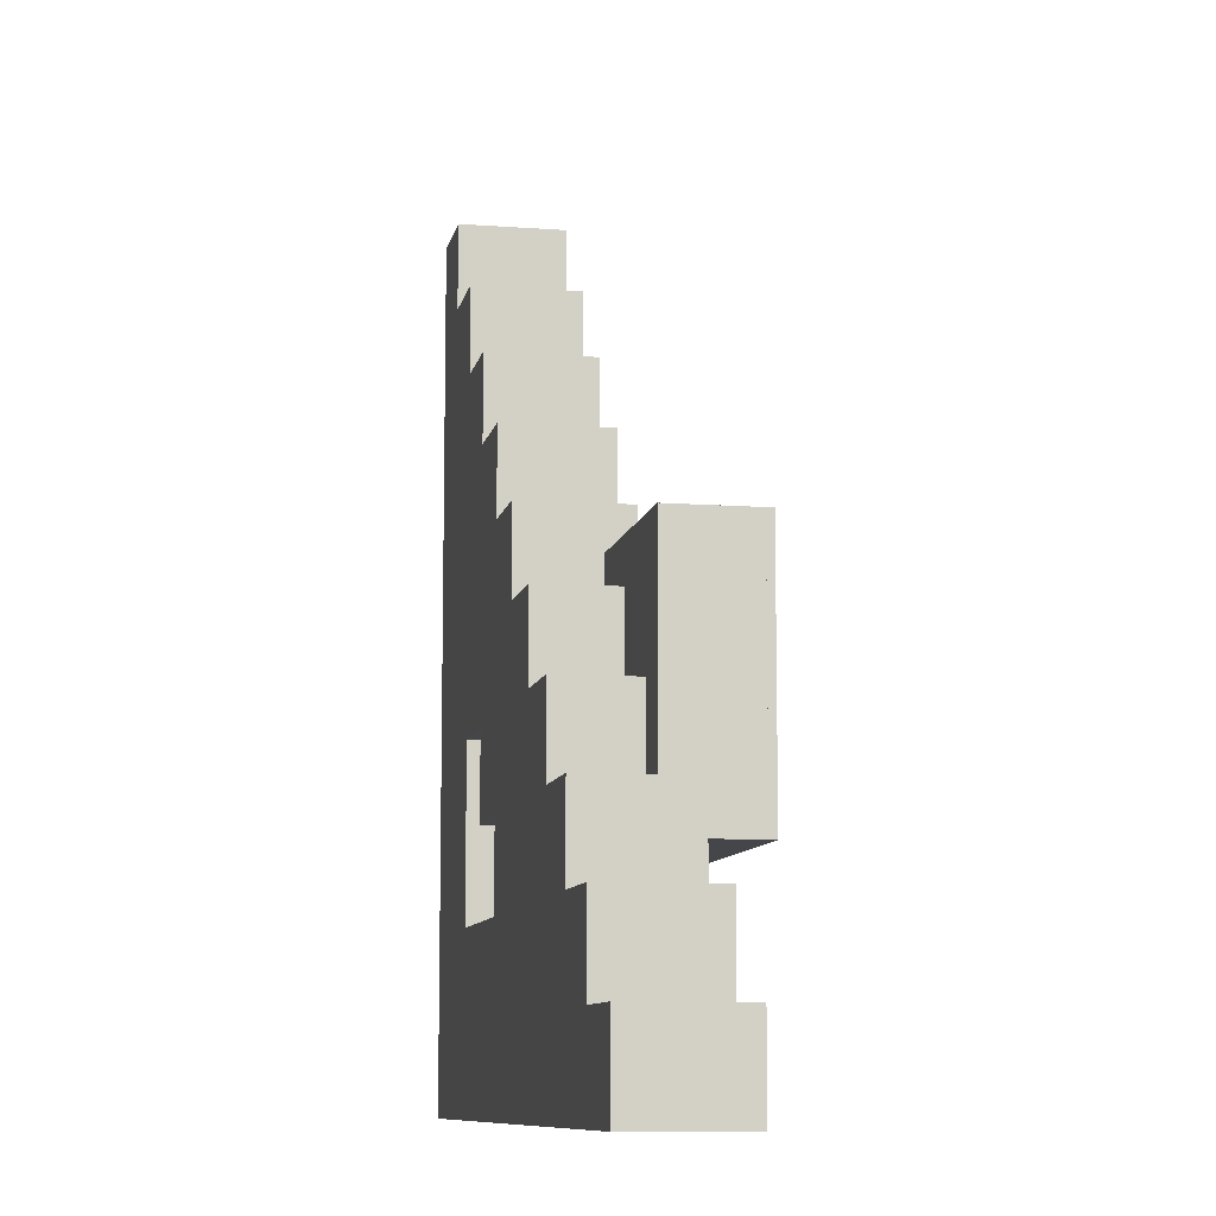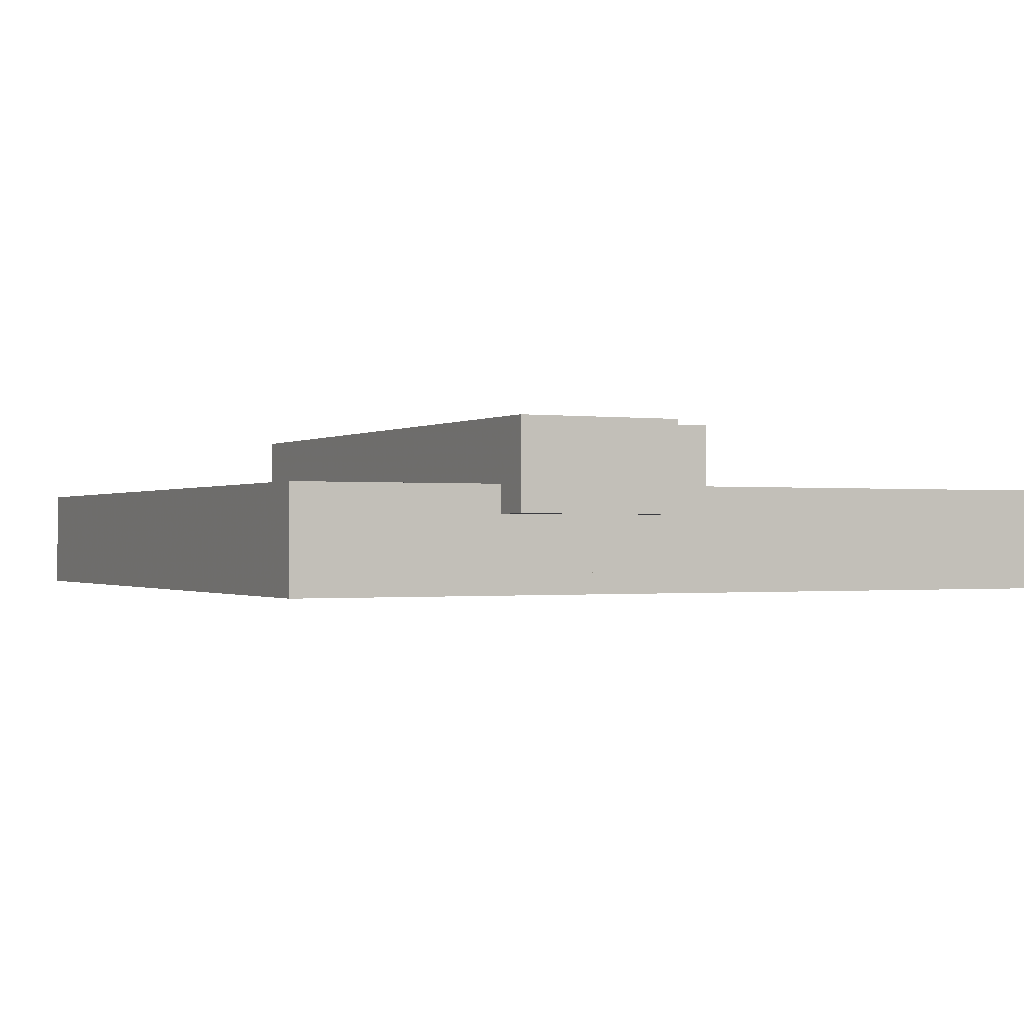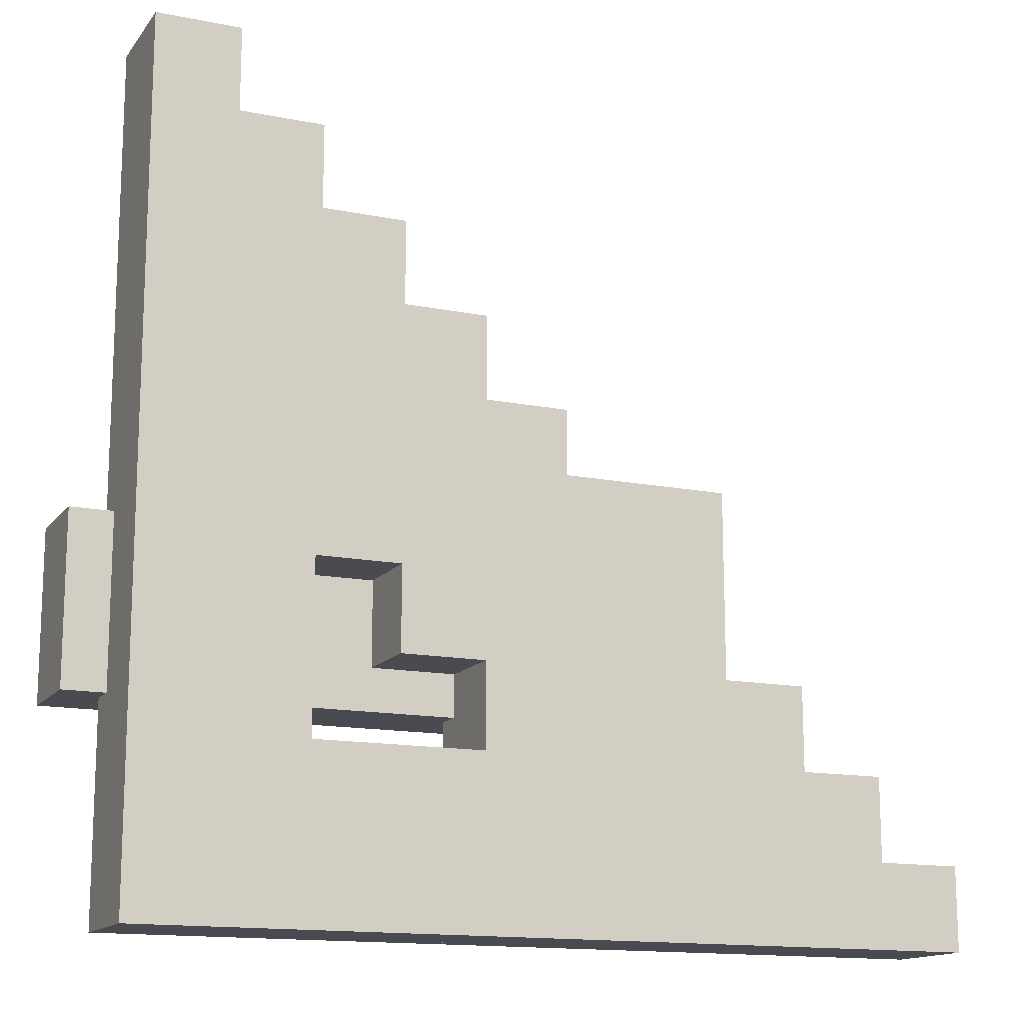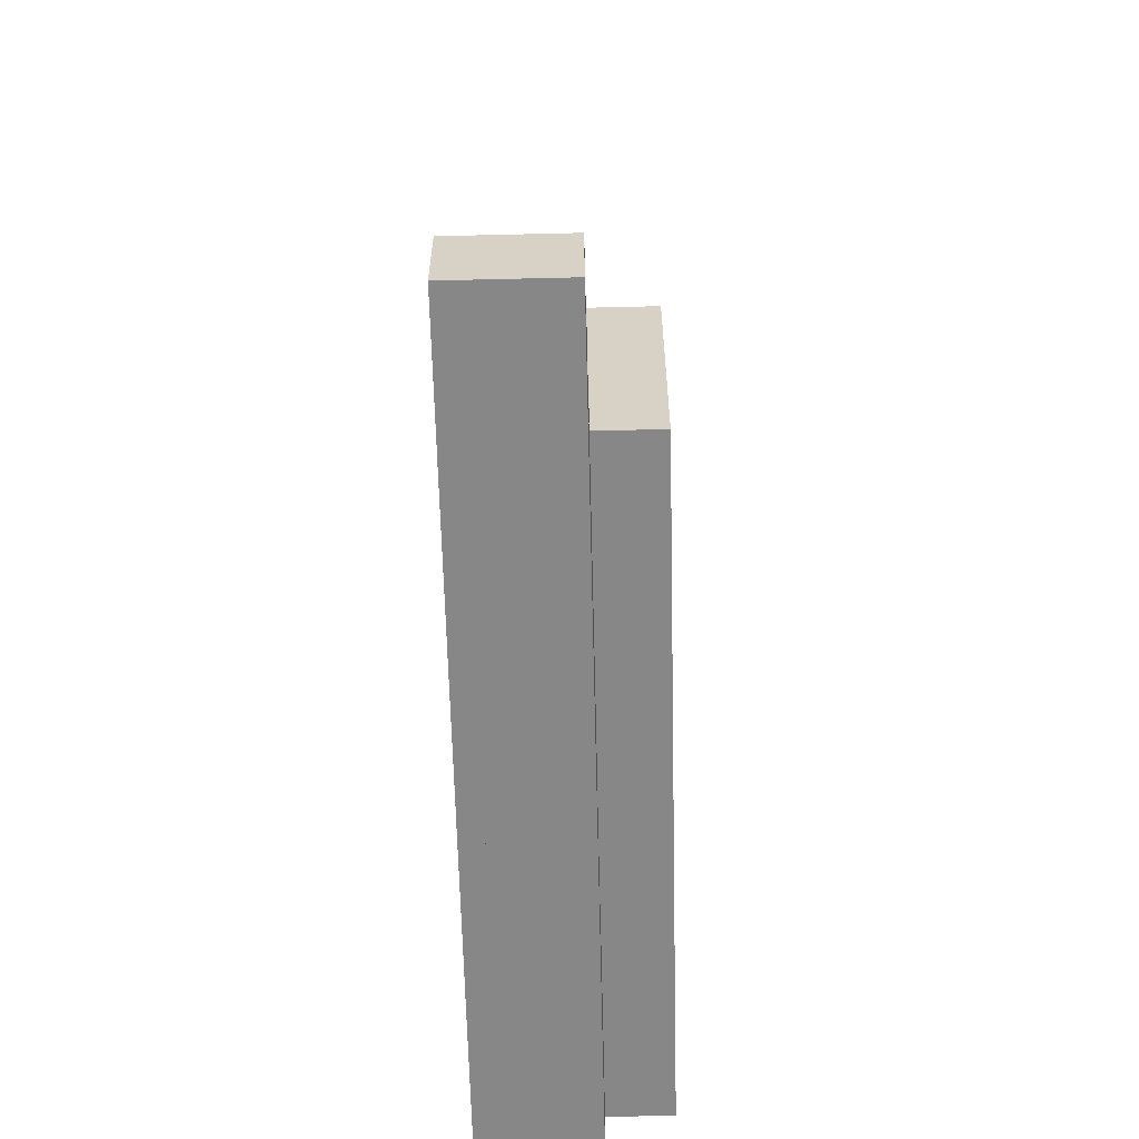
<metadata>
{"format":"obj","ext":"obj","renderer":"f3d","projection":"perspective","resolution":1024,"background":"white","views":[{"elev":-9.5,"azim":-101.0,"up":"+Y"},{"elev":-0.7,"azim":63.6,"up":"+Z"},{"elev":-14.5,"azim":156.4,"up":"+Y"},{"elev":-62.3,"azim":-88.6,"up":"+Y"}]}
</metadata>
<code>
g Model
v -9.5 4 -0.75
v 8.5 4 -0.75
v 8.5 0 -0.75
v -9.5 0 -0.75
f 1 2 3 4
v -9.5 0 1.25
v 8.5 0 1.25
v 8.5 4 1.25
v -9.5 4 1.25
f 5 6 7 8
v -9.5 4 -0.25
v 8.5 4 -0.25
v 8.5 0 -0.25
v -9.5 0 -0.25
f 9 10 11 12
v -9.5 0 1.75
v 8.5 0 1.75
v 8.5 4 1.75
v -9.5 4 1.75
f 13 14 15 16
v -6.5 9 1.08
v 9.5 9 1.08
v 9.5 5 1.08
v -6.5 5 1.08
f 17 18 19 20
v -6.5 5 3.08
v 9.5 5 3.08
v 9.5 9 3.08
v -6.5 9 3.08
f 21 22 23 24
v 4.5 18 -0.75
v 8.5 18 -0.75
v 8.5 4 -0.75
v 4.5 4 -0.75
f 25 26 27 28
v 4.5 4 1.25
v 8.5 4 1.25
v 8.5 18 1.25
v 4.5 18 1.25
f 29 30 31 32
v 4.5 18 -0.25
v 8.5 18 -0.25
v 8.5 4 -0.25
v 4.5 4 -0.25
f 33 34 35 36
v 4.5 4 1.75
v 8.5 4 1.75
v 8.5 18 1.75
v 4.5 18 1.75
f 37 38 39 40
v 8.5 0 -0.75
v 8.5 20 -0.75
v 8.5 20 1.25
v 8.5 0 1.25
f 41 42 43 44
v -11.5 0 -0.75
v 8.5 0 -0.75
v 8.5 0 1.25
v -11.5 0 1.25
f 45 46 47 48
v 8.5 0 -0.25
v 8.5 20 -0.25
v 8.5 20 1.75
v 8.5 0 1.75
f 49 50 51 52
v -11.5 0 -0.25
v 8.5 0 -0.25
v 8.5 0 1.75
v -11.5 0 1.75
f 53 54 55 56
v -6.5 5 1.08
v 9.5 5 1.08
v 9.5 5 3.08
v -6.5 5 3.08
f 57 58 59 60
v -6.5 5 1.25
v 9.5 5 1.25
v 9.5 5 3.25
v -6.5 5 3.25
f 61 62 63 64
v -6.5 7 1.25
v 9.5 7 1.25
v 9.5 5 1.25
v -6.5 5 1.25
f 65 66 67 68
v -6.5 5 3.25
v 9.5 5 3.25
v 9.5 7 3.25
v -6.5 7 3.25
f 69 70 71 72
v -6.5 11 3.08
v 7.5 11 3.08
v 7.5 11 1.08
v -6.5 11 1.08
f 73 74 75 76
v -6.5 11 1.08
v 7.5 11 1.08
v 7.5 9 1.08
v -6.5 9 1.08
f 77 78 79 80
v -6.5 9 3.08
v 7.5 9 3.08
v 7.5 11 3.08
v -6.5 11 3.08
f 81 82 83 84
v -6.5 11 3.25
v 7.5 11 3.25
v 7.5 11 1.25
v -6.5 11 1.25
f 85 86 87 88
v -6.5 11 1.25
v 7.5 11 1.25
v 7.5 9 1.25
v -6.5 9 1.25
f 89 90 91 92
v -6.5 9 3.25
v 7.5 9 3.25
v 7.5 11 3.25
v -6.5 11 3.25
f 93 94 95 96
v -5.5 8 -0.75
v 0.5 8 -0.75
v 0.5 4 -0.75
v -5.5 4 -0.75
f 97 98 99 100
v -1.5 12 -0.75
v 4.5 12 -0.75
v 4.5 8 -0.75
v -1.5 8 -0.75
f 101 102 103 104
v -5.5 4 1.25
v 0.5 4 1.25
v 0.5 8 1.25
v -5.5 8 1.25
f 105 106 107 108
v -1.5 8 1.25
v 4.5 8 1.25
v 4.5 12 1.25
v -1.5 12 1.25
f 109 110 111 112
v -5.5 8 -0.25
v 0.5 8 -0.25
v 0.5 4 -0.25
v -5.5 4 -0.25
f 113 114 115 116
v -1.5 12 -0.25
v 4.5 12 -0.25
v 4.5 8 -0.25
v -1.5 8 -0.25
f 117 118 119 120
v -5.5 4 1.75
v 0.5 4 1.75
v 0.5 8 1.75
v -5.5 8 1.75
f 121 122 123 124
v -1.5 8 1.75
v 4.5 8 1.75
v 4.5 12 1.75
v -1.5 12 1.75
f 125 126 127 128
v -6.5 5 3.08
v -6.5 11 3.08
v -6.5 11 1.08
v -6.5 5 1.08
f 129 130 131 132
v -6.5 5 3.25
v -6.5 11 3.25
v -6.5 11 1.25
v -6.5 5 1.25
f 133 134 135 136
v 4.5 4 1.25
v 4.5 8 1.25
v 4.5 8 -0.75
v 4.5 4 -0.75
f 137 138 139 140
v 0.5 4 1.25
v 4.5 4 1.25
v 4.5 4 -0.75
v 0.5 4 -0.75
f 141 142 143 144
v 0.5 14 -0.75
v 4.5 14 -0.75
v 4.5 12 -0.75
v 0.5 12 -0.75
f 145 146 147 148
v 0.5 12 1.25
v 4.5 12 1.25
v 4.5 14 1.25
v 0.5 14 1.25
f 149 150 151 152
v -6.5 1 -0.45
v -2.5 1 -0.45
v -2.5 1 1.55
v -6.5 1 1.55
f 153 154 155 156
v -6.5 3 1.55
v -2.5 3 1.55
v -2.5 3 -0.45
v -6.5 3 -0.45
f 157 158 159 160
v -6.5 3 -0.45
v -2.5 3 -0.45
v -2.5 1 -0.45
v -6.5 1 -0.45
f 161 162 163 164
v -6.5 1 1.55
v -2.5 1 1.55
v -2.5 3 1.55
v -6.5 3 1.55
f 165 166 167 168
v 4.5 4 1.75
v 4.5 8 1.75
v 4.5 8 -0.25
v 4.5 4 -0.25
f 169 170 171 172
v 0.5 4 1.75
v 4.5 4 1.75
v 4.5 4 -0.25
v 0.5 4 -0.25
f 173 174 175 176
v 0.5 14 -0.25
v 4.5 14 -0.25
v 4.5 12 -0.25
v 0.5 12 -0.25
f 177 178 179 180
v 0.5 12 1.75
v 4.5 12 1.75
v 4.5 14 1.75
v 0.5 14 1.75
f 181 182 183 184
v 9.5 5 1.08
v 9.5 9 1.08
v 9.5 9 3.08
v 9.5 5 3.08
f 185 186 187 188
v 9.5 5 1.25
v 9.5 9 1.25
v 9.5 9 3.25
v 9.5 5 3.25
f 189 190 191 192
v 1.5 9 1.25
v 5.5 9 1.25
v 5.5 9 3.25
v 1.5 9 3.25
f 193 194 195 196
v 1.5 7 3.25
v 5.5 7 3.25
v 5.5 7 1.25
v 1.5 7 1.25
f 197 198 199 200
v -2.5 9 1.25
v 1.5 9 1.25
v 1.5 7 1.25
v -2.5 7 1.25
f 201 202 203 204
v 5.5 9 1.25
v 9.5 9 1.25
v 9.5 7 1.25
v 5.5 7 1.25
f 205 206 207 208
v -2.5 7 3.25
v 1.5 7 3.25
v 1.5 9 3.25
v -2.5 9 3.25
f 209 210 211 212
v 5.5 7 3.25
v 9.5 7 3.25
v 9.5 9 3.25
v 5.5 9 3.25
f 213 214 215 216
v -11.5 0 1.25
v -11.5 2 1.25
v -11.5 2 -0.75
v -11.5 0 -0.75
f 217 218 219 220
v -9.5 2 1.25
v -9.5 4 1.25
v -9.5 4 -0.75
v -9.5 2 -0.75
f 221 222 223 224
v -7.5 4 1.25
v -7.5 6 1.25
v -7.5 6 -0.75
v -7.5 4 -0.75
f 225 226 227 228
v -5.5 6 1.25
v -5.5 8 1.25
v -5.5 8 -0.75
v -5.5 6 -0.75
f 229 230 231 232
v -3.5 8 1.25
v -3.5 10 1.25
v -3.5 10 -0.75
v -3.5 8 -0.75
f 233 234 235 236
v -1.5 10 1.25
v -1.5 12 1.25
v -1.5 12 -0.75
v -1.5 10 -0.75
f 237 238 239 240
v 0.5 12 1.25
v 0.5 14 1.25
v 0.5 14 -0.75
v 0.5 12 -0.75
f 241 242 243 244
v 2.5 14 1.25
v 2.5 16 1.25
v 2.5 16 -0.75
v 2.5 14 -0.75
f 245 246 247 248
v 4.5 16 1.25
v 4.5 18 1.25
v 4.5 18 -0.75
v 4.5 16 -0.75
f 249 250 251 252
v 6.5 18 1.25
v 6.5 20 1.25
v 6.5 20 -0.75
v 6.5 18 -0.75
f 253 254 255 256
v 0.5 4 -0.75
v 0.5 6 -0.75
v 0.5 6 1.25
v 0.5 4 1.25
f 257 258 259 260
v 2.5 6 -0.75
v 2.5 8 -0.75
v 2.5 8 1.25
v 2.5 6 1.25
f 261 262 263 264
v 0.5 6 -0.75
v 2.5 6 -0.75
v 2.5 6 1.25
v 0.5 6 1.25
f 265 266 267 268
v 2.5 8 -0.75
v 4.5 8 -0.75
v 4.5 8 1.25
v 2.5 8 1.25
f 269 270 271 272
v -11.5 2 1.25
v -9.5 2 1.25
v -9.5 2 -0.75
v -11.5 2 -0.75
f 273 274 275 276
v -9.5 4 1.25
v -7.5 4 1.25
v -7.5 4 -0.75
v -9.5 4 -0.75
f 277 278 279 280
v -7.5 6 1.25
v -5.5 6 1.25
v -5.5 6 -0.75
v -7.5 6 -0.75
f 281 282 283 284
v -5.5 8 1.25
v -3.5 8 1.25
v -3.5 8 -0.75
v -5.5 8 -0.75
f 285 286 287 288
v -3.5 10 1.25
v -1.5 10 1.25
v -1.5 10 -0.75
v -3.5 10 -0.75
f 289 290 291 292
v -1.5 12 1.25
v 0.5 12 1.25
v 0.5 12 -0.75
v -1.5 12 -0.75
f 293 294 295 296
v 0.5 14 1.25
v 2.5 14 1.25
v 2.5 14 -0.75
v 0.5 14 -0.75
f 297 298 299 300
v 2.5 16 1.25
v 4.5 16 1.25
v 4.5 16 -0.75
v 2.5 16 -0.75
f 301 302 303 304
v 4.5 18 1.25
v 6.5 18 1.25
v 6.5 18 -0.75
v 4.5 18 -0.75
f 305 306 307 308
v 6.5 20 1.25
v 8.5 20 1.25
v 8.5 20 -0.75
v 6.5 20 -0.75
f 309 310 311 312
v -11.5 2 -0.75
v -9.5 2 -0.75
v -9.5 0 -0.75
v -11.5 0 -0.75
f 313 314 315 316
v -7.5 6 -0.75
v -5.5 6 -0.75
v -5.5 4 -0.75
v -7.5 4 -0.75
f 317 318 319 320
v 0.5 8 -0.75
v 2.5 8 -0.75
v 2.5 6 -0.75
v 0.5 6 -0.75
f 321 322 323 324
v -3.5 10 -0.75
v -1.5 10 -0.75
v -1.5 8 -0.75
v -3.5 8 -0.75
f 325 326 327 328
v 2.5 16 -0.75
v 4.5 16 -0.75
v 4.5 14 -0.75
v 2.5 14 -0.75
f 329 330 331 332
v 6.5 20 -0.75
v 8.5 20 -0.75
v 8.5 18 -0.75
v 6.5 18 -0.75
f 333 334 335 336
v -11.5 0 1.25
v -9.5 0 1.25
v -9.5 2 1.25
v -11.5 2 1.25
f 337 338 339 340
v -7.5 4 1.25
v -5.5 4 1.25
v -5.5 6 1.25
v -7.5 6 1.25
f 341 342 343 344
v 0.5 6 1.25
v 2.5 6 1.25
v 2.5 8 1.25
v 0.5 8 1.25
f 345 346 347 348
v -3.5 8 1.25
v -1.5 8 1.25
v -1.5 10 1.25
v -3.5 10 1.25
f 349 350 351 352
v 2.5 14 1.25
v 4.5 14 1.25
v 4.5 16 1.25
v 2.5 16 1.25
f 353 354 355 356
v 6.5 18 1.25
v 8.5 18 1.25
v 8.5 20 1.25
v 6.5 20 1.25
f 357 358 359 360
v -6.5 1 1.55
v -6.5 3 1.55
v -6.5 3 -0.45
v -6.5 1 -0.45
f 361 362 363 364
v -2.5 1 -0.45
v -2.5 3 -0.45
v -2.5 3 1.55
v -2.5 1 1.55
f 365 366 367 368
v -11.5 0 1.75
v -11.5 2 1.75
v -11.5 2 -0.25
v -11.5 0 -0.25
f 369 370 371 372
v -9.5 2 1.75
v -9.5 4 1.75
v -9.5 4 -0.25
v -9.5 2 -0.25
f 373 374 375 376
v -7.5 4 1.75
v -7.5 6 1.75
v -7.5 6 -0.25
v -7.5 4 -0.25
f 377 378 379 380
v -5.5 6 1.75
v -5.5 8 1.75
v -5.5 8 -0.25
v -5.5 6 -0.25
f 381 382 383 384
v -3.5 8 1.75
v -3.5 10 1.75
v -3.5 10 -0.25
v -3.5 8 -0.25
f 385 386 387 388
v -1.5 10 1.75
v -1.5 12 1.75
v -1.5 12 -0.25
v -1.5 10 -0.25
f 389 390 391 392
v 0.5 12 1.75
v 0.5 14 1.75
v 0.5 14 -0.25
v 0.5 12 -0.25
f 393 394 395 396
v 2.5 14 1.75
v 2.5 16 1.75
v 2.5 16 -0.25
v 2.5 14 -0.25
f 397 398 399 400
v 4.5 16 1.75
v 4.5 18 1.75
v 4.5 18 -0.25
v 4.5 16 -0.25
f 401 402 403 404
v 6.5 18 1.75
v 6.5 20 1.75
v 6.5 20 -0.25
v 6.5 18 -0.25
f 405 406 407 408
v 0.5 4 -0.25
v 0.5 6 -0.25
v 0.5 6 1.75
v 0.5 4 1.75
f 409 410 411 412
v 2.5 6 -0.25
v 2.5 8 -0.25
v 2.5 8 1.75
v 2.5 6 1.75
f 413 414 415 416
v 0.5 6 -0.25
v 2.5 6 -0.25
v 2.5 6 1.75
v 0.5 6 1.75
f 417 418 419 420
v 2.5 8 -0.25
v 4.5 8 -0.25
v 4.5 8 1.75
v 2.5 8 1.75
f 421 422 423 424
v -11.5 2 1.75
v -9.5 2 1.75
v -9.5 2 -0.25
v -11.5 2 -0.25
f 425 426 427 428
v -9.5 4 1.75
v -7.5 4 1.75
v -7.5 4 -0.25
v -9.5 4 -0.25
f 429 430 431 432
v -7.5 6 1.75
v -5.5 6 1.75
v -5.5 6 -0.25
v -7.5 6 -0.25
f 433 434 435 436
v -5.5 8 1.75
v -3.5 8 1.75
v -3.5 8 -0.25
v -5.5 8 -0.25
f 437 438 439 440
v -3.5 10 1.75
v -1.5 10 1.75
v -1.5 10 -0.25
v -3.5 10 -0.25
f 441 442 443 444
v -1.5 12 1.75
v 0.5 12 1.75
v 0.5 12 -0.25
v -1.5 12 -0.25
f 445 446 447 448
v 0.5 14 1.75
v 2.5 14 1.75
v 2.5 14 -0.25
v 0.5 14 -0.25
f 449 450 451 452
v 2.5 16 1.75
v 4.5 16 1.75
v 4.5 16 -0.25
v 2.5 16 -0.25
f 453 454 455 456
v 4.5 18 1.75
v 6.5 18 1.75
v 6.5 18 -0.25
v 4.5 18 -0.25
f 457 458 459 460
v 6.5 20 1.75
v 8.5 20 1.75
v 8.5 20 -0.25
v 6.5 20 -0.25
f 461 462 463 464
v -11.5 2 -0.25
v -9.5 2 -0.25
v -9.5 0 -0.25
v -11.5 0 -0.25
f 465 466 467 468
v -7.5 6 -0.25
v -5.5 6 -0.25
v -5.5 4 -0.25
v -7.5 4 -0.25
f 469 470 471 472
v 0.5 8 -0.25
v 2.5 8 -0.25
v 2.5 6 -0.25
v 0.5 6 -0.25
f 473 474 475 476
v -3.5 10 -0.25
v -1.5 10 -0.25
v -1.5 8 -0.25
v -3.5 8 -0.25
f 477 478 479 480
v 2.5 16 -0.25
v 4.5 16 -0.25
v 4.5 14 -0.25
v 2.5 14 -0.25
f 481 482 483 484
v 6.5 20 -0.25
v 8.5 20 -0.25
v 8.5 18 -0.25
v 6.5 18 -0.25
f 485 486 487 488
v -11.5 0 1.75
v -9.5 0 1.75
v -9.5 2 1.75
v -11.5 2 1.75
f 489 490 491 492
v -7.5 4 1.75
v -5.5 4 1.75
v -5.5 6 1.75
v -7.5 6 1.75
f 493 494 495 496
v 0.5 6 1.75
v 2.5 6 1.75
v 2.5 8 1.75
v 0.5 8 1.75
f 497 498 499 500
v -3.5 8 1.75
v -1.5 8 1.75
v -1.5 10 1.75
v -3.5 10 1.75
f 501 502 503 504
v 2.5 14 1.75
v 4.5 14 1.75
v 4.5 16 1.75
v 2.5 16 1.75
f 505 506 507 508
v 6.5 18 1.75
v 8.5 18 1.75
v 8.5 20 1.75
v 6.5 20 1.75
f 509 510 511 512
v 7.5 9 1.08
v 7.5 11 1.08
v 7.5 11 3.08
v 7.5 9 3.08
f 513 514 515 516
v 7.5 9 3.08
v 9.5 9 3.08
v 9.5 9 1.08
v 7.5 9 1.08
f 517 518 519 520
v -2.5 7 3.25
v -2.5 9 3.25
v -2.5 9 1.25
v -2.5 7 1.25
f 521 522 523 524
v 5.5 7 3.25
v 5.5 9 3.25
v 5.5 9 1.25
v 5.5 7 1.25
f 525 526 527 528
v -4.5 7 1.25
v -4.5 9 1.25
v -4.5 9 3.25
v -4.5 7 3.25
f 529 530 531 532
v 1.5 7 1.25
v 1.5 9 1.25
v 1.5 9 3.25
v 1.5 7 3.25
f 533 534 535 536
v 7.5 9 1.25
v 7.5 11 1.25
v 7.5 11 3.25
v 7.5 9 3.25
f 537 538 539 540
v -4.5 9 1.25
v -2.5 9 1.25
v -2.5 9 3.25
v -4.5 9 3.25
f 541 542 543 544
v -4.5 7 3.25
v -2.5 7 3.25
v -2.5 7 1.25
v -4.5 7 1.25
f 545 546 547 548
v 7.5 9 3.25
v 9.5 9 3.25
v 9.5 9 1.25
v 7.5 9 1.25
f 549 550 551 552
v -6.5 9 1.25
v -4.5 9 1.25
v -4.5 7 1.25
v -6.5 7 1.25
f 553 554 555 556
v -6.5 7 3.25
v -4.5 7 3.25
v -4.5 9 3.25
v -6.5 9 3.25
f 557 558 559 560

</code>
